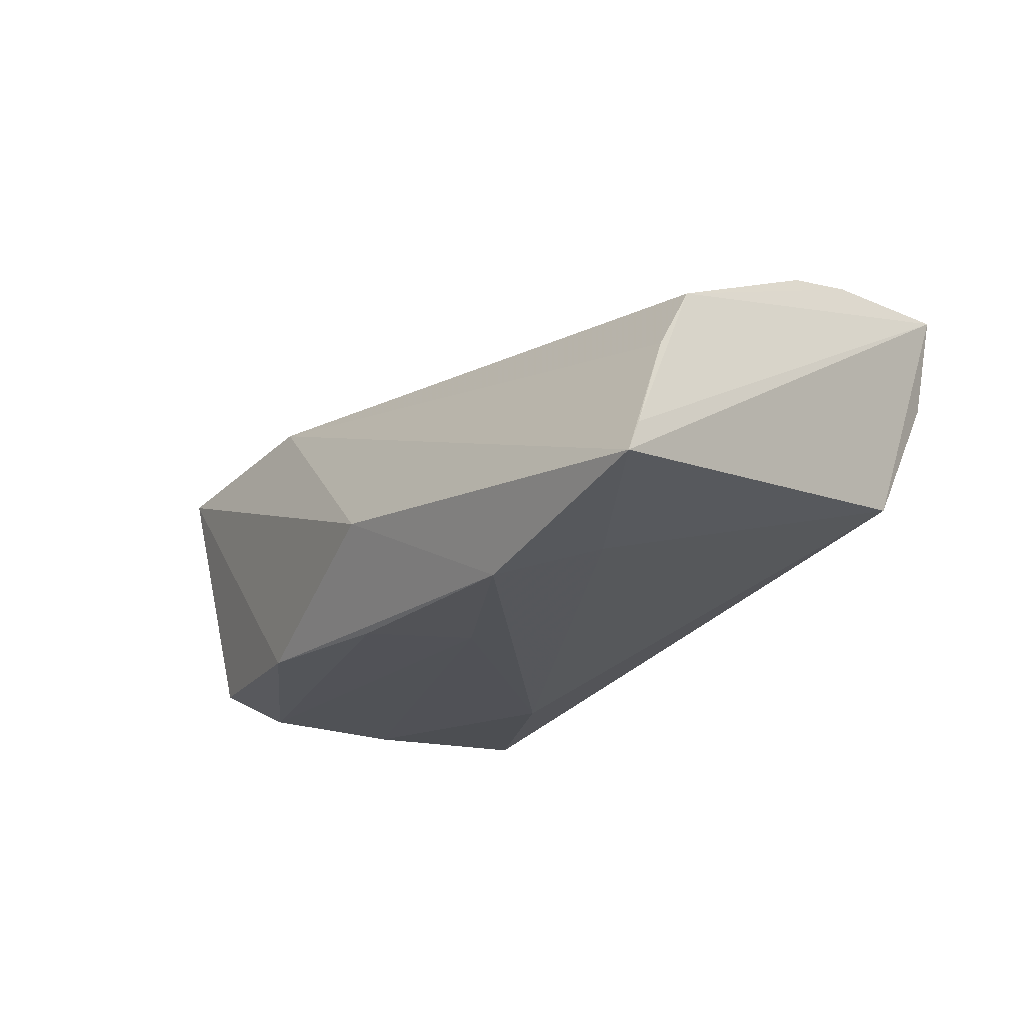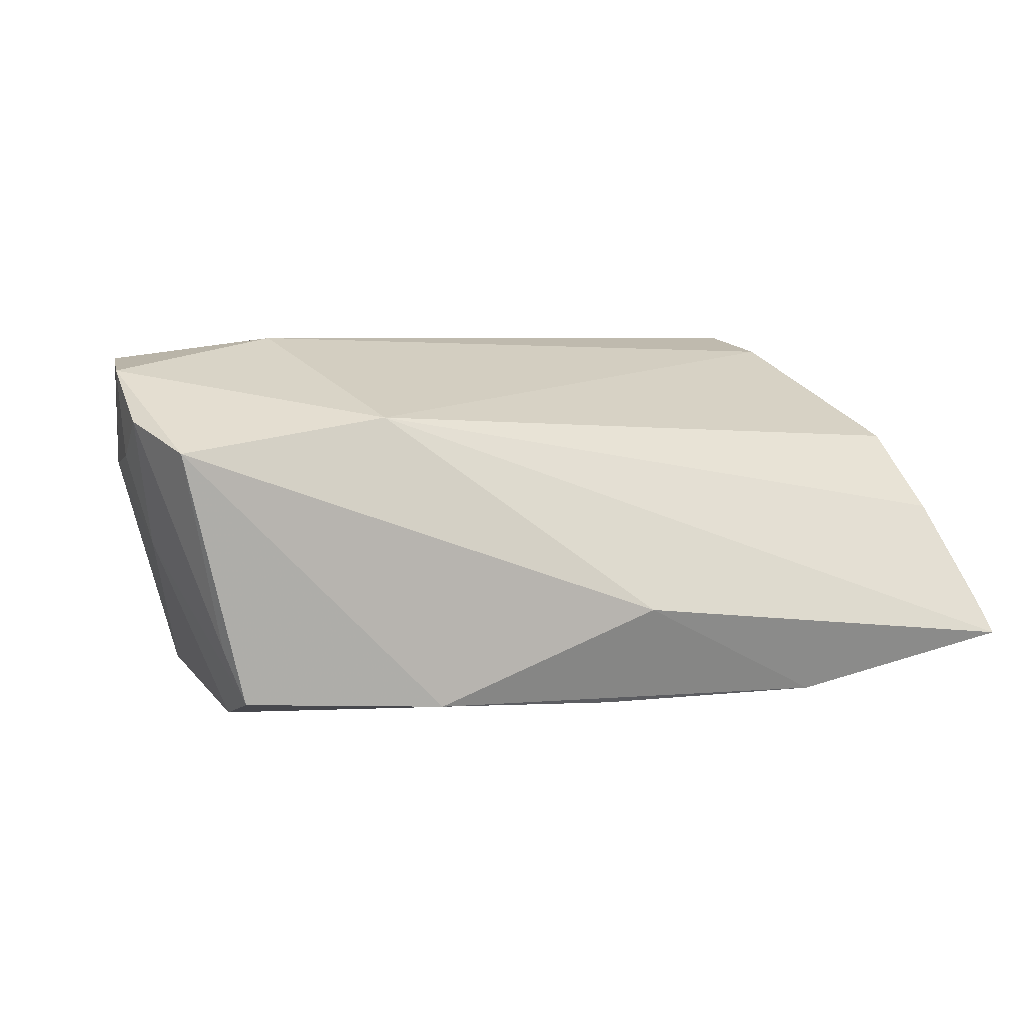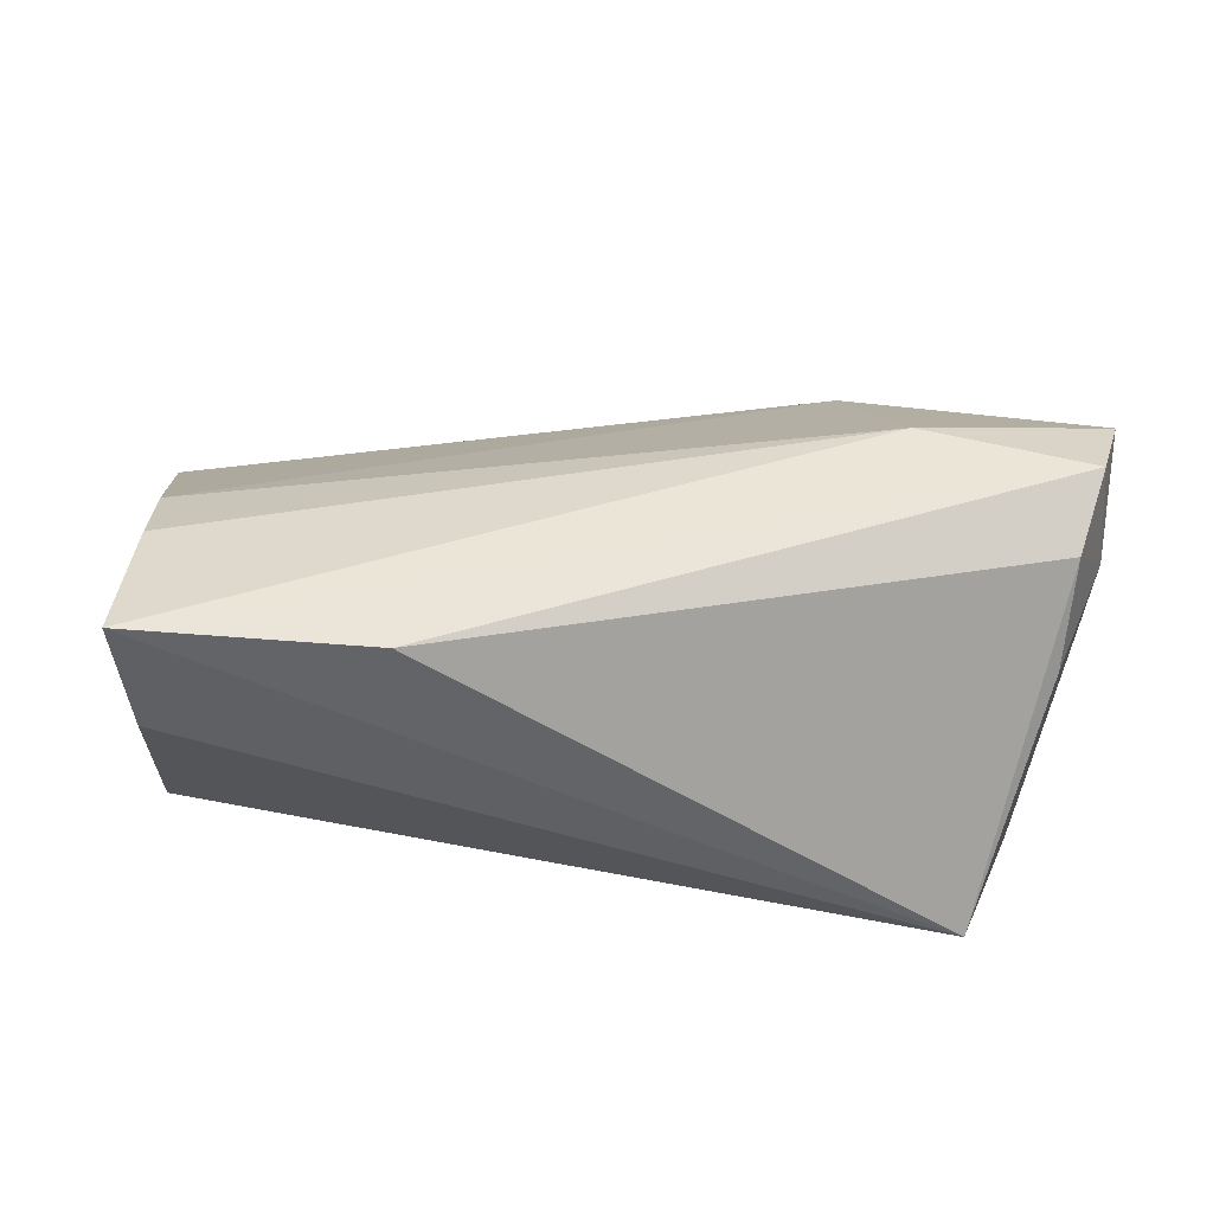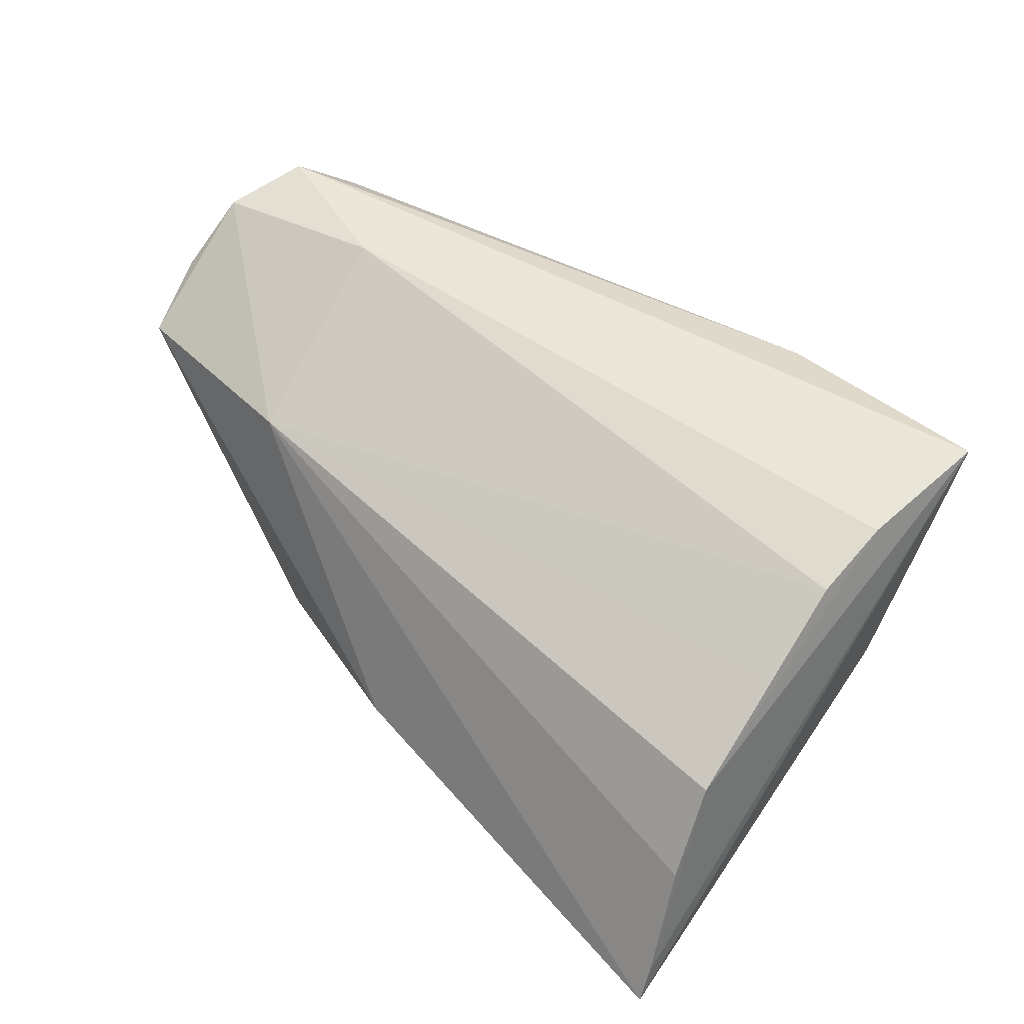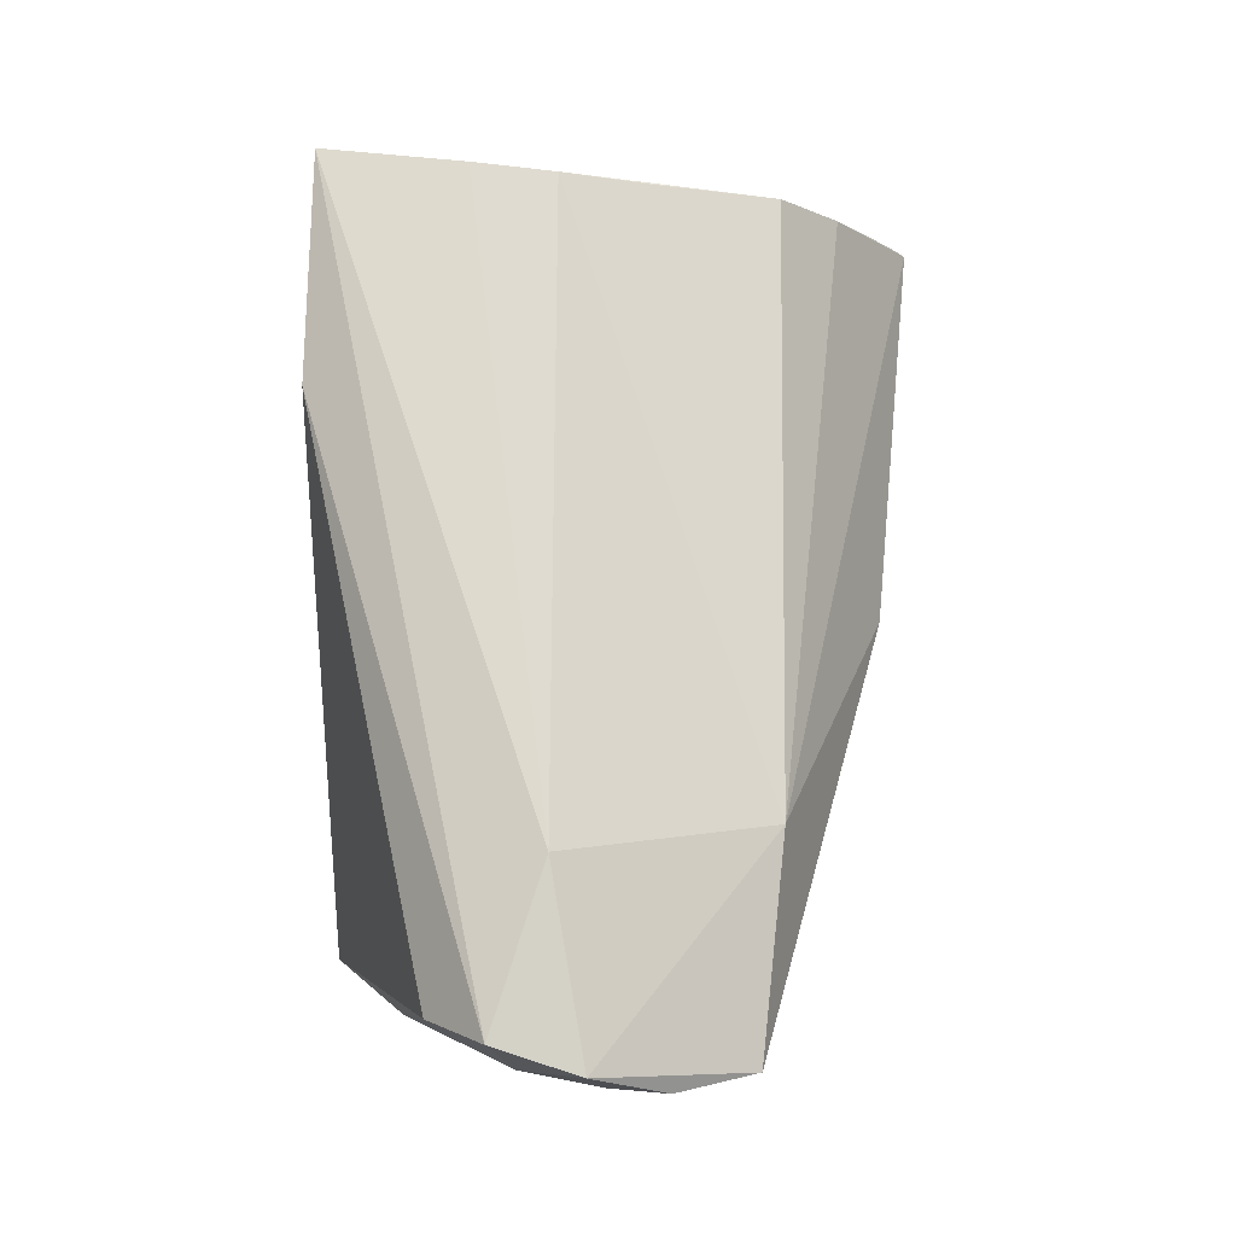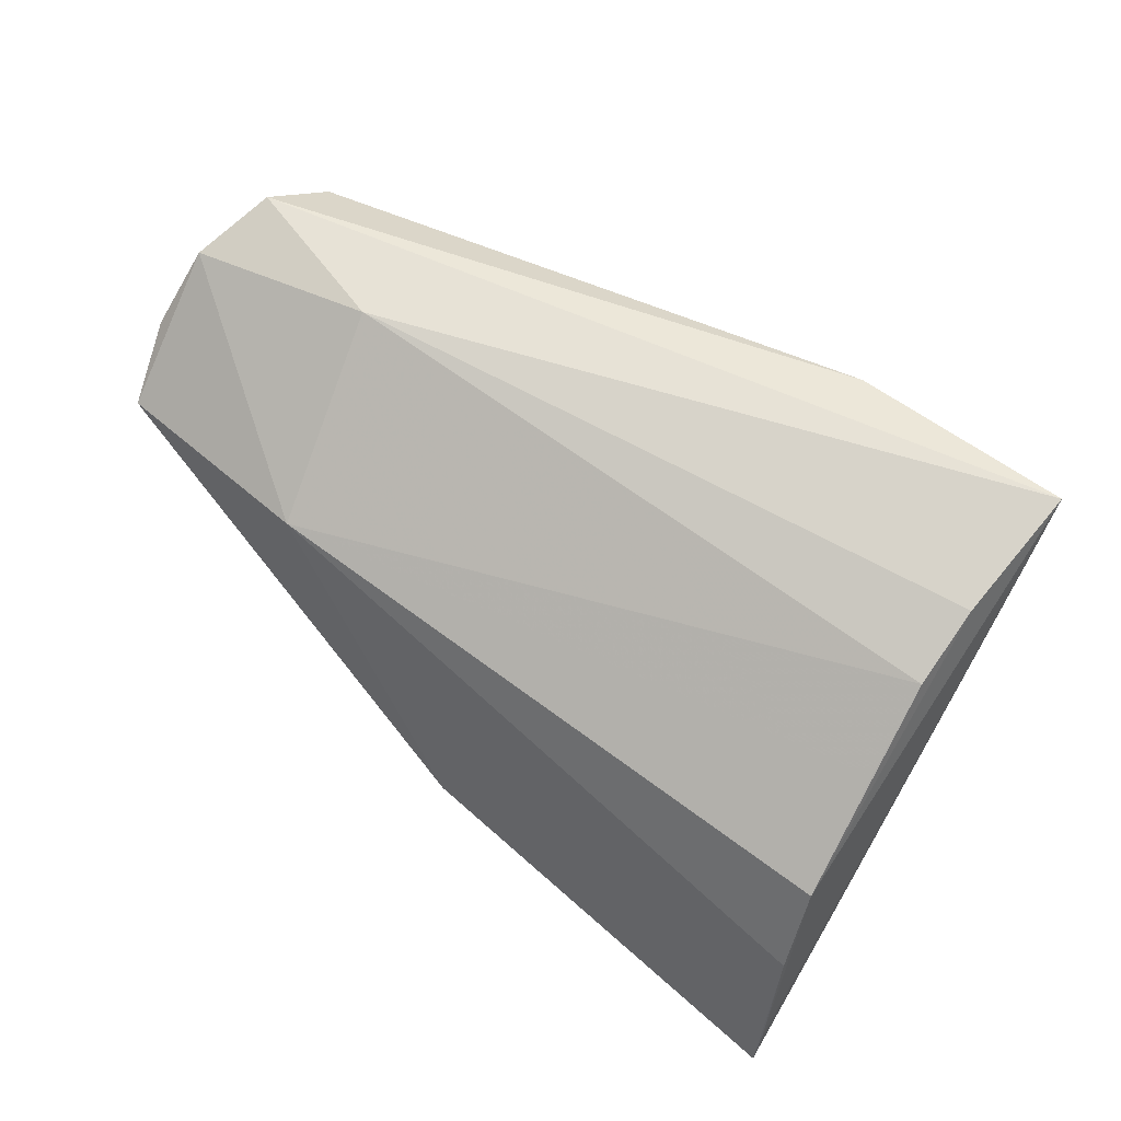
<metadata>
{"format":"obj","ext":"obj","renderer":"f3d","projection":"perspective","resolution":1024,"background":"white","views":[{"elev":-19.5,"azim":-133.0,"up":"+Z"},{"elev":5.0,"azim":152.5,"up":"+Z"},{"elev":-56.5,"azim":3.8,"up":"+Y"},{"elev":57.7,"azim":-136.7,"up":"+Z"},{"elev":71.1,"azim":91.7,"up":"+Z"},{"elev":76.1,"azim":-144.1,"up":"+Z"}]}
</metadata>
<code>
v 0.02193 0.026 -0.02134
v -0.009646 0.0191 -0.02299
v 0.05512 0.003279 0.009728
v -0.05581 0.03831 -0.0157
v -0.04514 -0.01514 0.0245
v 0.04223 -0.01721 -0.01958
v 0.05315 0.01951 0.01073
v 0.05612 0.0101 0.01426
v -0.01908 -0.03249 0.02033
v 0.05215 0.004345 -0.001367
v -0.0458 -0.02938 0.0106
v 0.01191 -0.01214 -0.02376
v -0.04678 0.006081 0.01738
v -0.0004214 0.0285 -0.02229
v 0.04715 -0.01878 0.003431
v -0.00378 0.03419 -0.009809
v -0.04759 -0.01761 -0.006871
v -0.05158 0.02821 0.001091
v -0.04633 -0.03249 0.0245
v 0.04715 0.01625 -0.0137
v 0.04021 -0.007596 -0.02359
v 0.05286 -0.008797 0.02183
v 0.05565 0.001438 0.02039
v 0.03649 -0.02941 -0.02258
v -0.04532 -0.005163 0.02247
v 0.05333 -0.006223 0.008287
v 0.02757 0.02147 0.01467
v -0.05496 0.03575 -0.01152
v 0.03362 -0.00313 0.0245
v 0.04943 -0.01563 0.01544
v -0.03615 0.02219 -0.01825
v -0.02866 0.03277 -0.02203
v -0.04913 0.02066 0.01065
v 0.04407 0.009147 -0.02295
v 0.0448 0.01778 -0.02052
f 17 19 4
f 23 27 29
f 11 24 19
f 19 17 11
f 11 17 24
f 19 24 9
f 24 30 9
f 22 23 29
f 22 9 30
f 22 29 19
f 19 9 22
f 27 23 7
f 18 27 4
f 18 33 27
f 19 29 5
f 5 33 19
f 29 27 25
f 25 5 29
f 33 5 25
f 15 30 24
f 24 6 15
f 35 10 34
f 34 10 6
f 24 17 12
f 16 32 4
f 4 27 16
f 27 7 16
f 4 19 28
f 28 18 4
f 19 33 28
f 33 18 28
f 27 33 13
f 13 25 27
f 33 25 13
f 3 10 8
f 8 23 3
f 8 7 23
f 26 15 6
f 26 10 3
f 6 10 26
f 3 23 26
f 23 22 26
f 26 22 30
f 30 15 26
f 35 34 1
f 32 16 1
f 1 7 35
f 1 16 7
f 21 6 24
f 21 34 6
f 24 12 21
f 31 12 17
f 32 12 31
f 31 17 4
f 4 32 31
f 2 12 32
f 34 21 2
f 2 21 12
f 20 10 35
f 20 8 10
f 35 7 20
f 7 8 20
f 32 1 14
f 14 1 34
f 14 2 32
f 34 2 14

</code>
